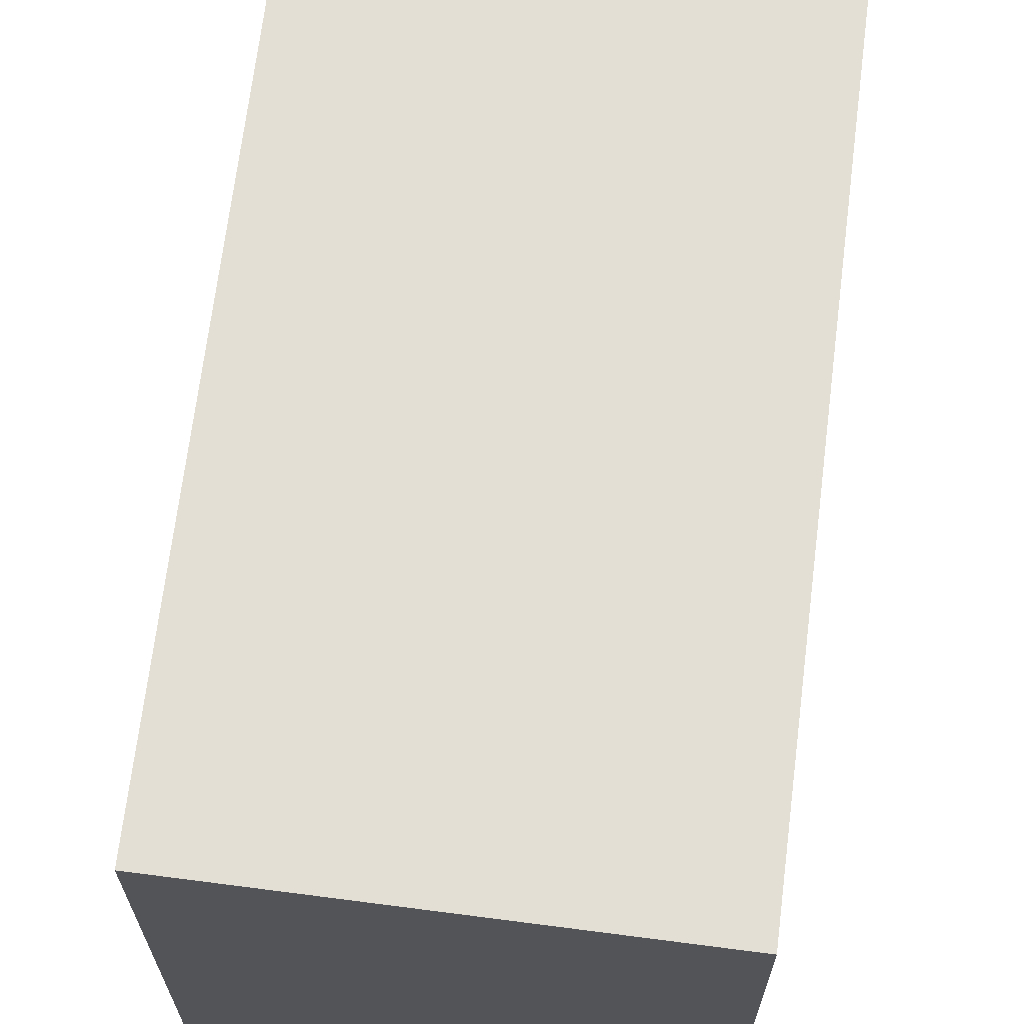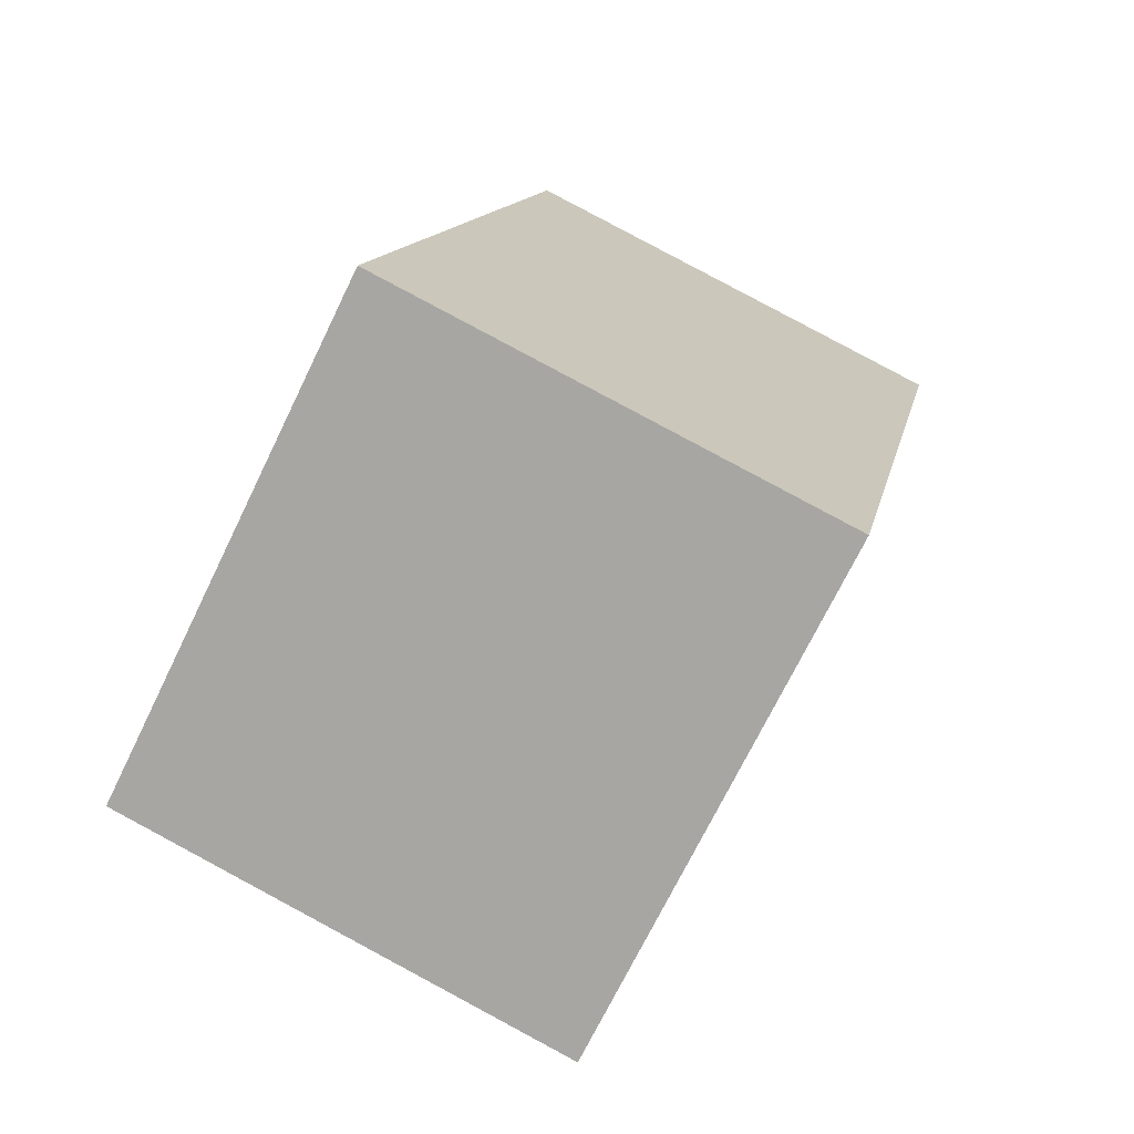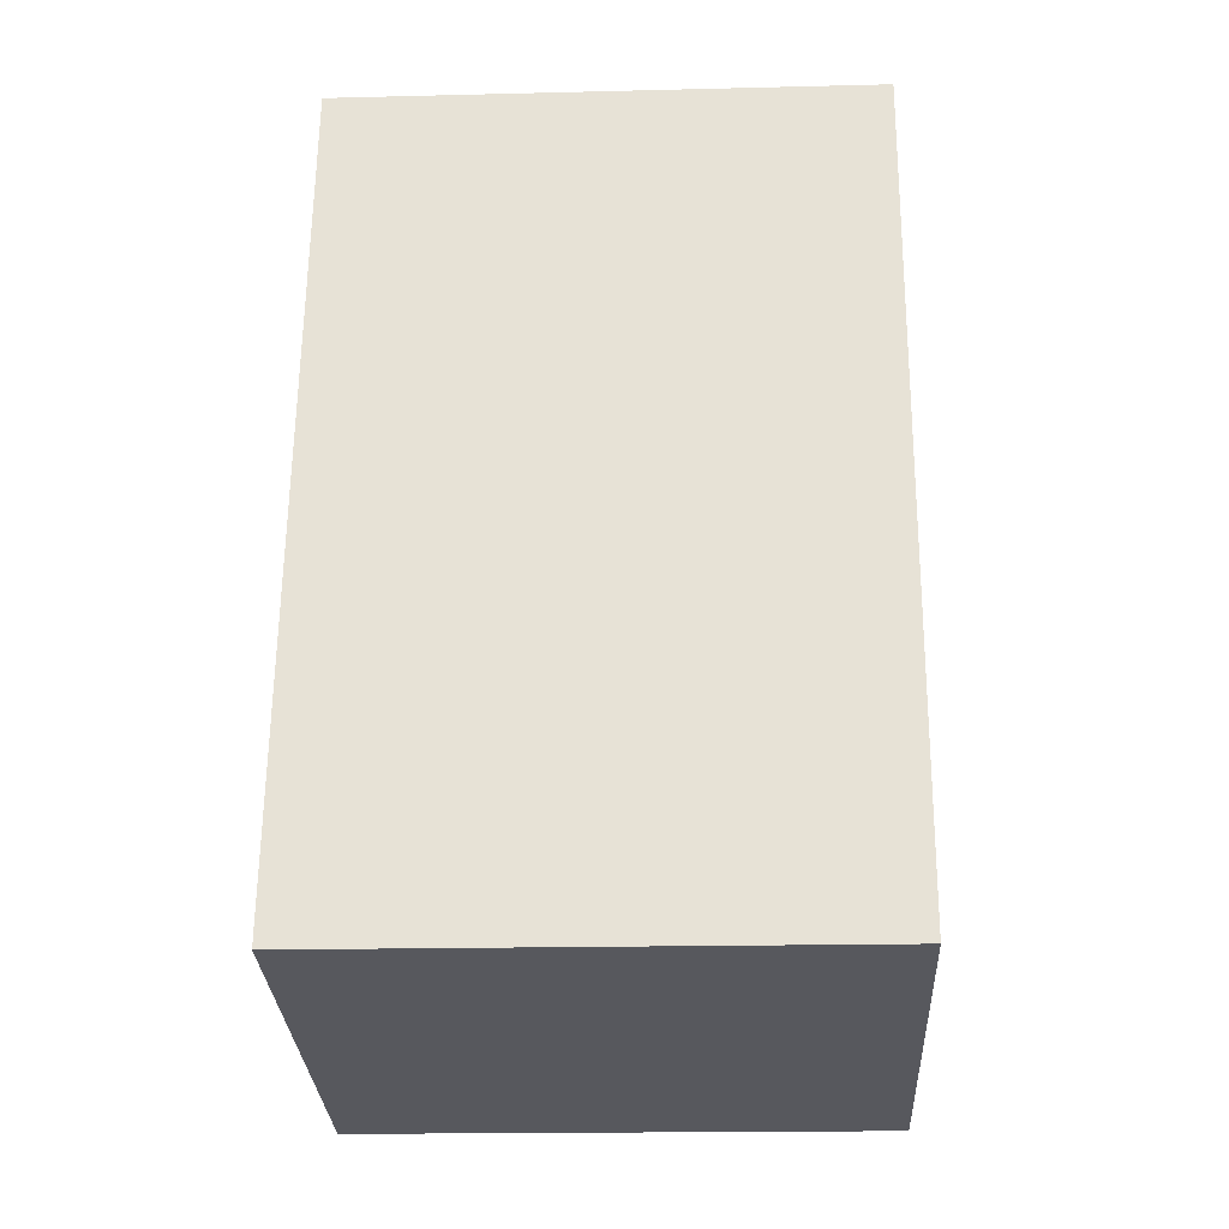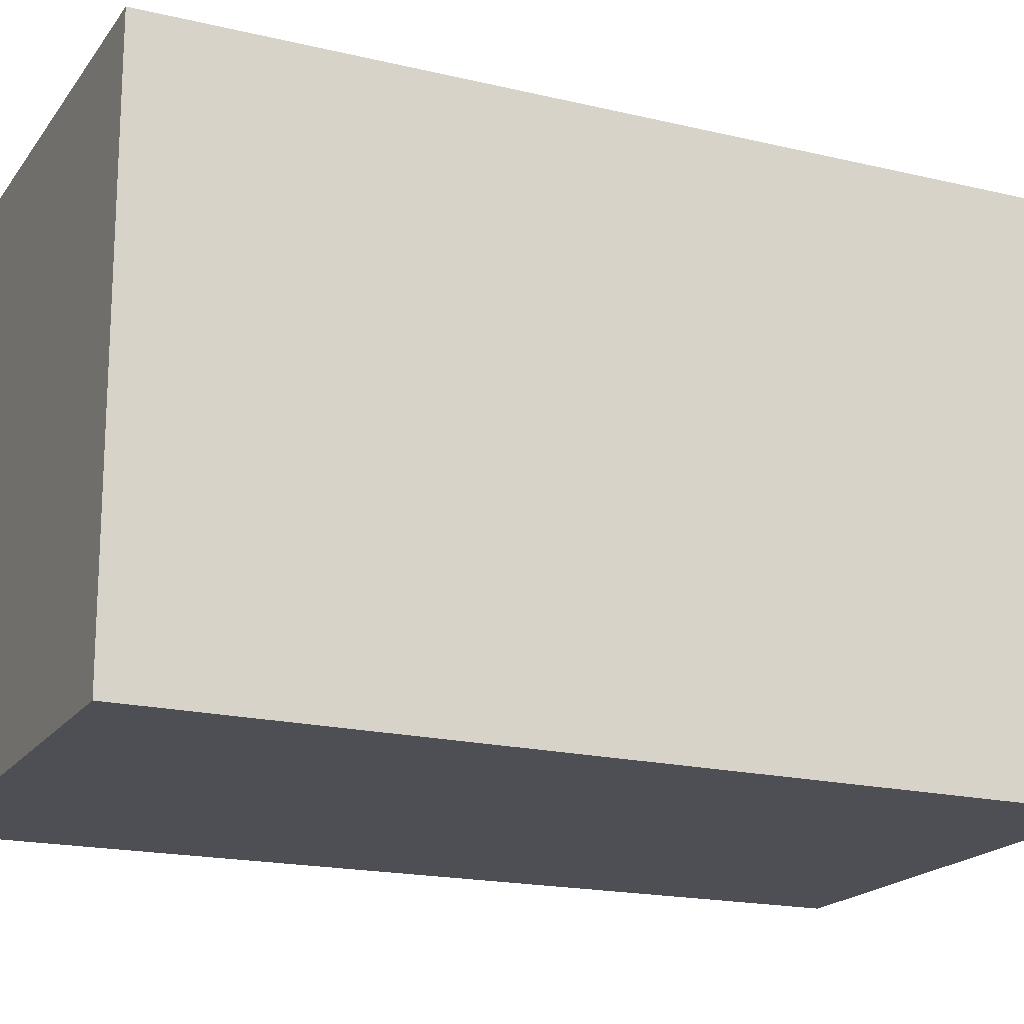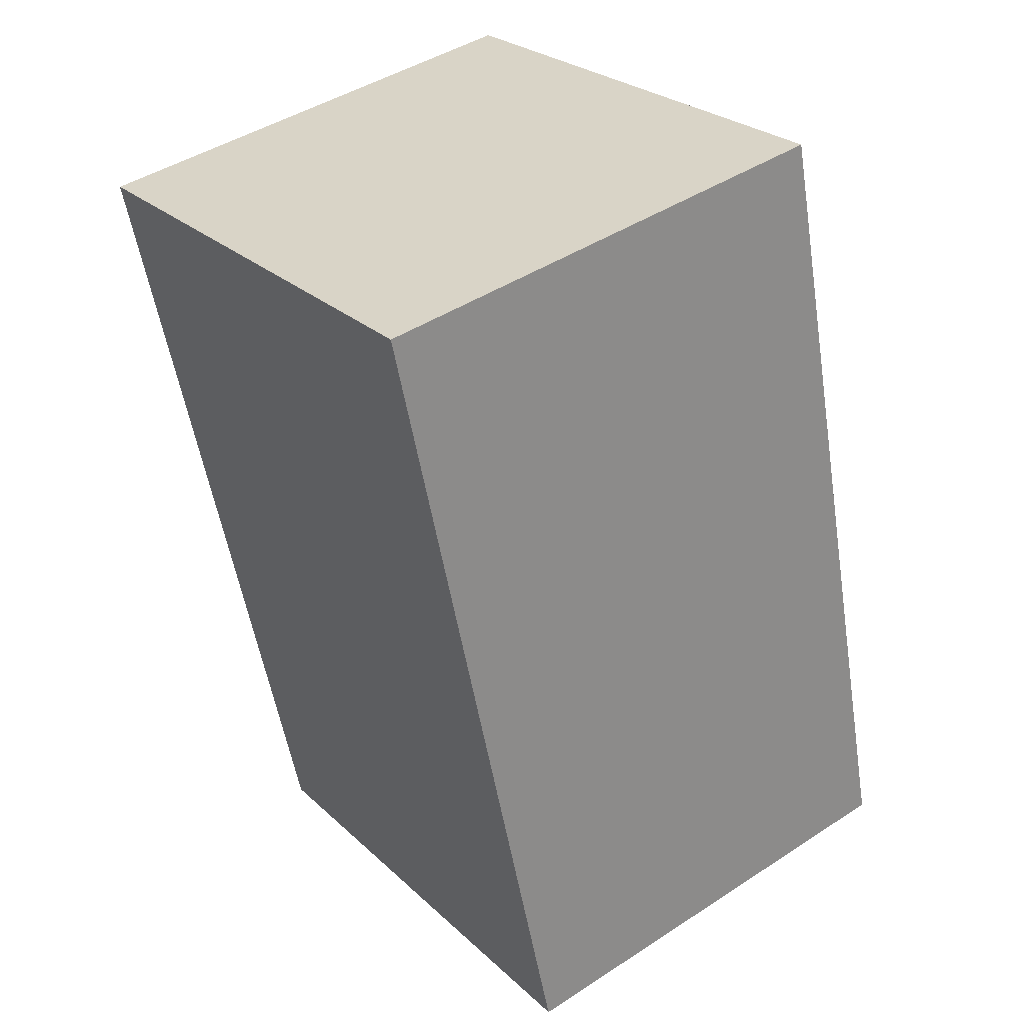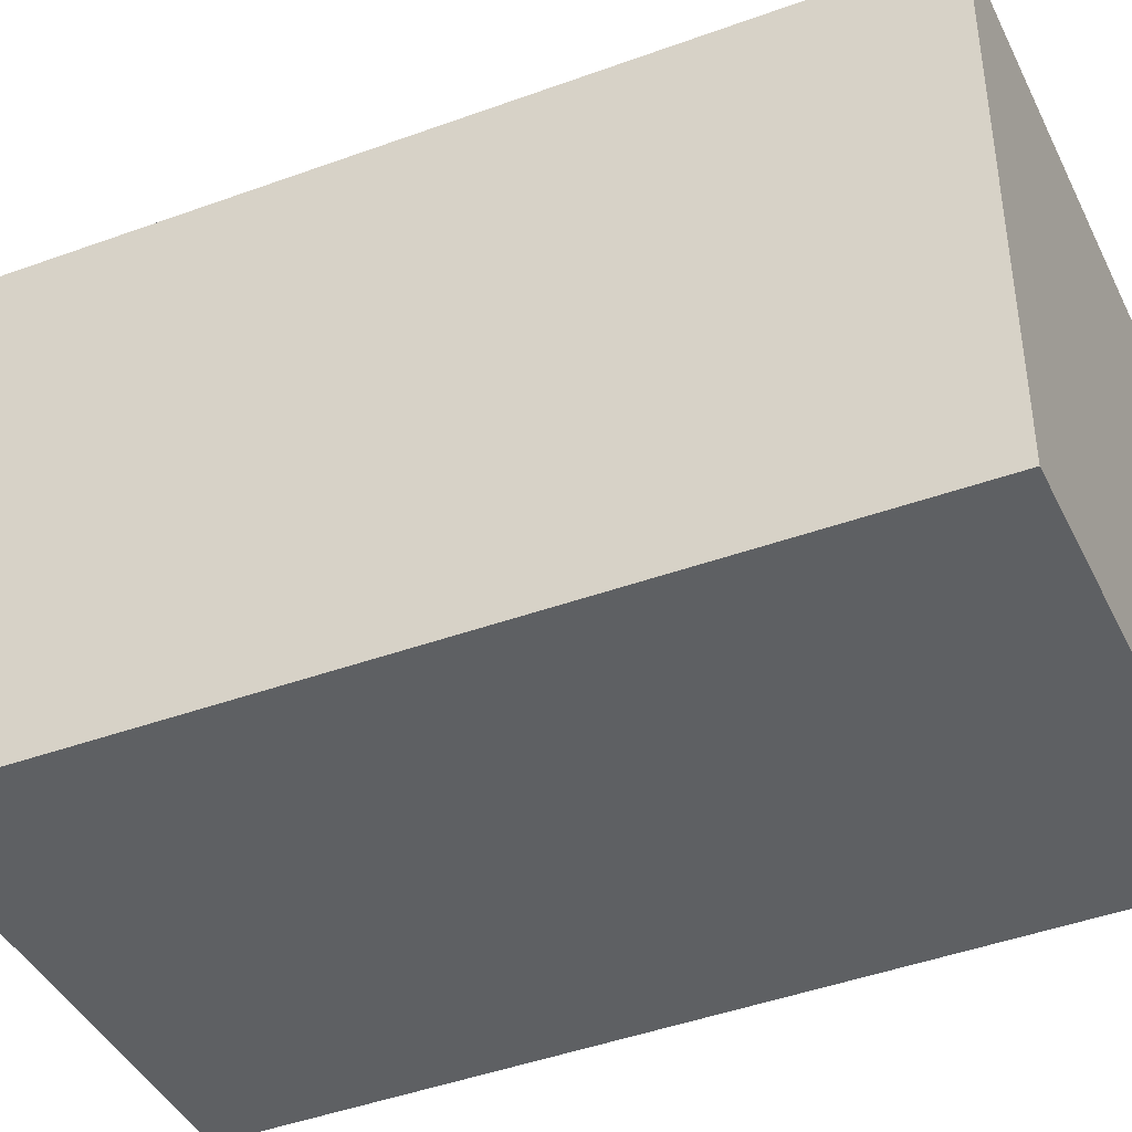
<metadata>
{"format":"obj","ext":"obj","renderer":"f3d","projection":"perspective","resolution":1024,"background":"white","views":[{"elev":66.3,"azim":-161.4,"up":"+Y"},{"elev":-71.9,"azim":-26.0,"up":"+Z"},{"elev":-17.7,"azim":-87.2,"up":"+Z"},{"elev":-18.3,"azim":77.1,"up":"+Y"},{"elev":26.4,"azim":144.6,"up":"+Z"},{"elev":-42.4,"azim":125.7,"up":"+Y"}]}
</metadata>
<code>
v  2.706 3.134 -0.533
v  0.964 3.134 4.901
v  3.761 3.134 4.351
v  0 3.134 1.919e-16
v  3.761 -2.664e-16 4.351
v  2.706 3.264e-17 -0.533
v  0 0 0
v  0.964 -3.001e-16 4.901
g defaultobject
f 1 2 3
f 2 1 4
f 5 1 3
f 1 5 6
f 6 4 1
f 4 6 7
f 7 2 4
f 2 7 8
f 8 3 2
f 3 8 5
f 8 6 5
f 6 8 7

</code>
